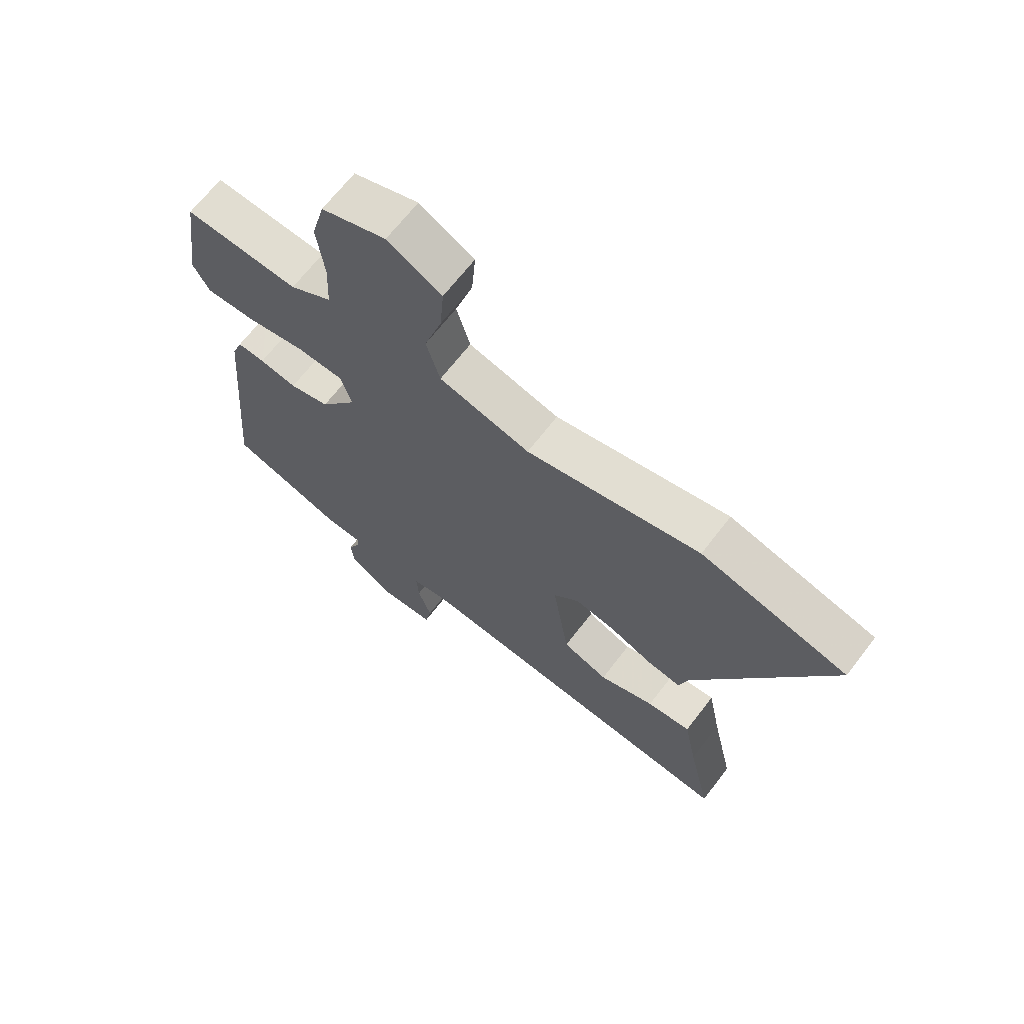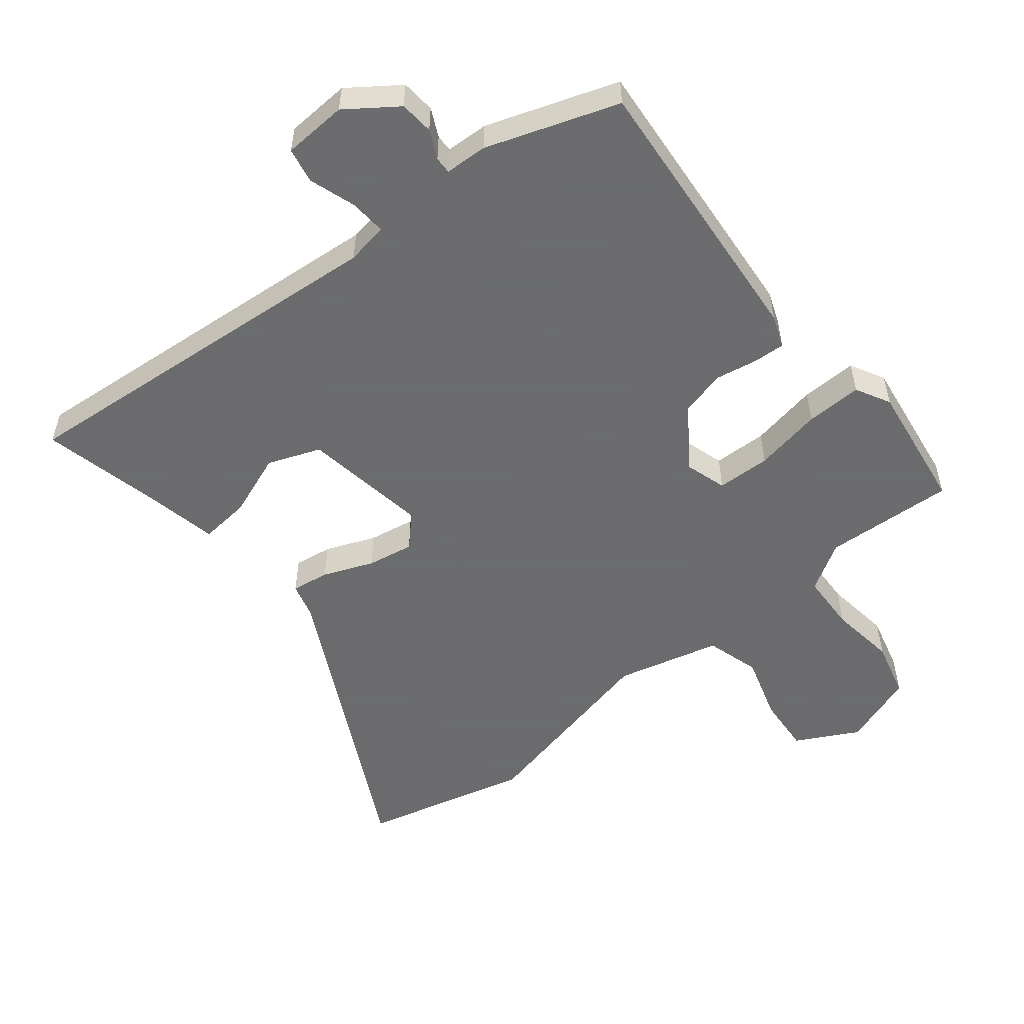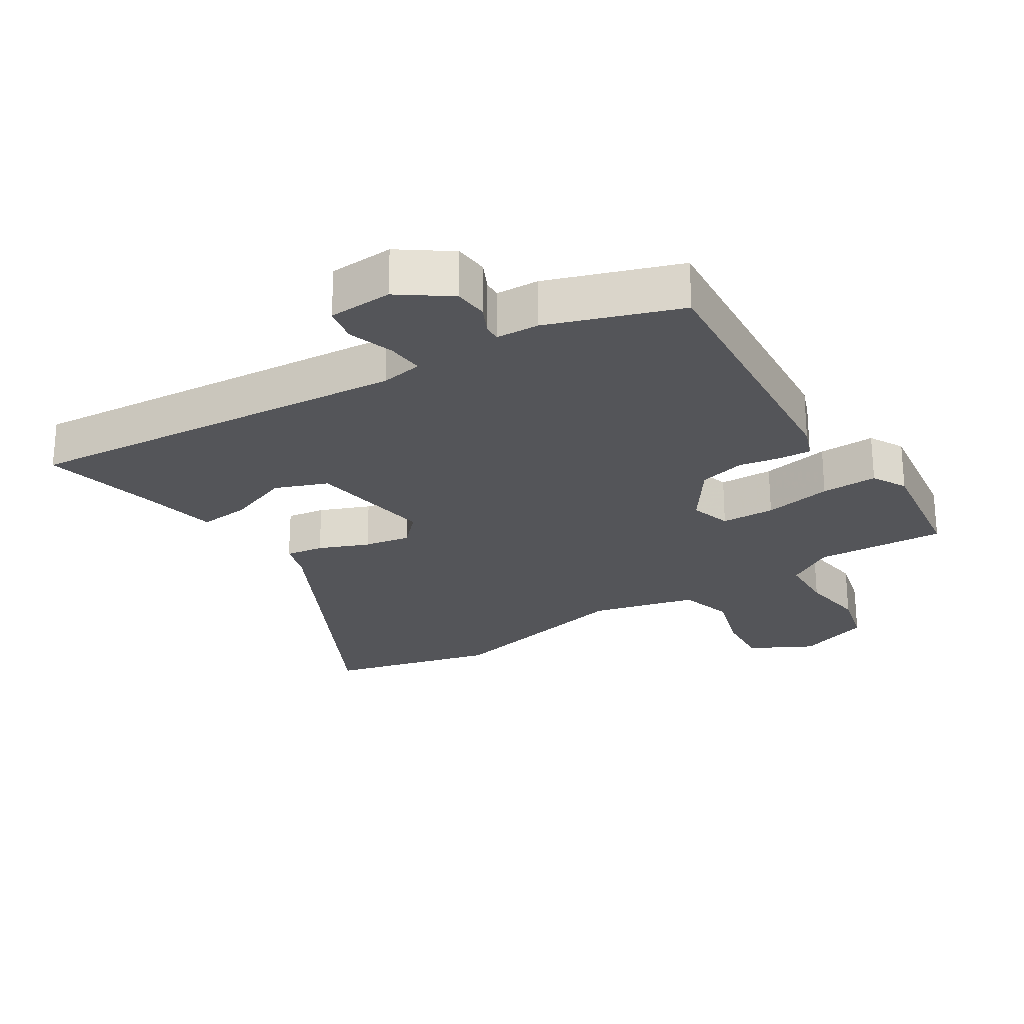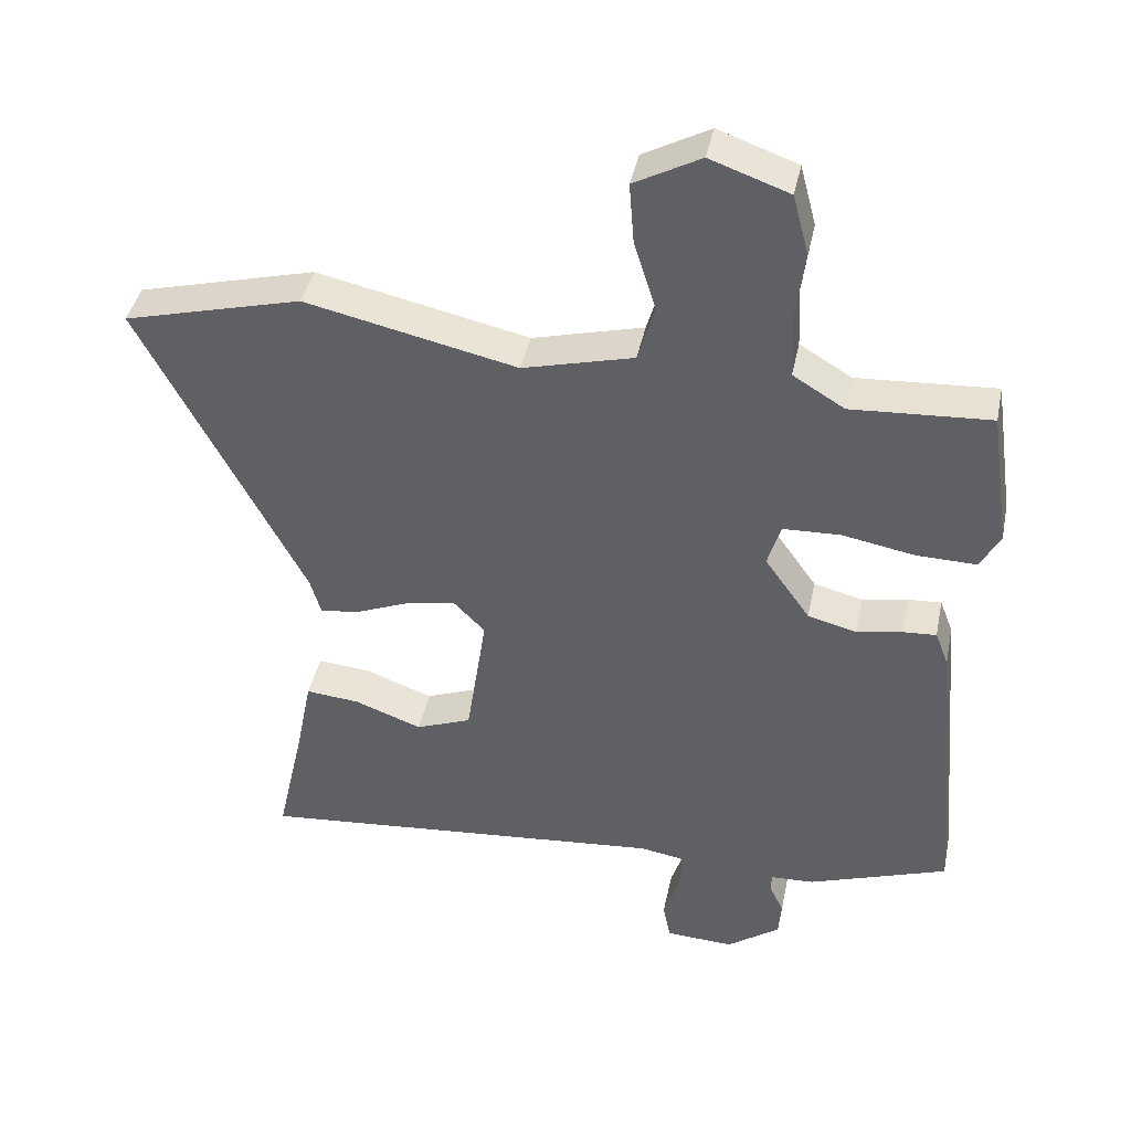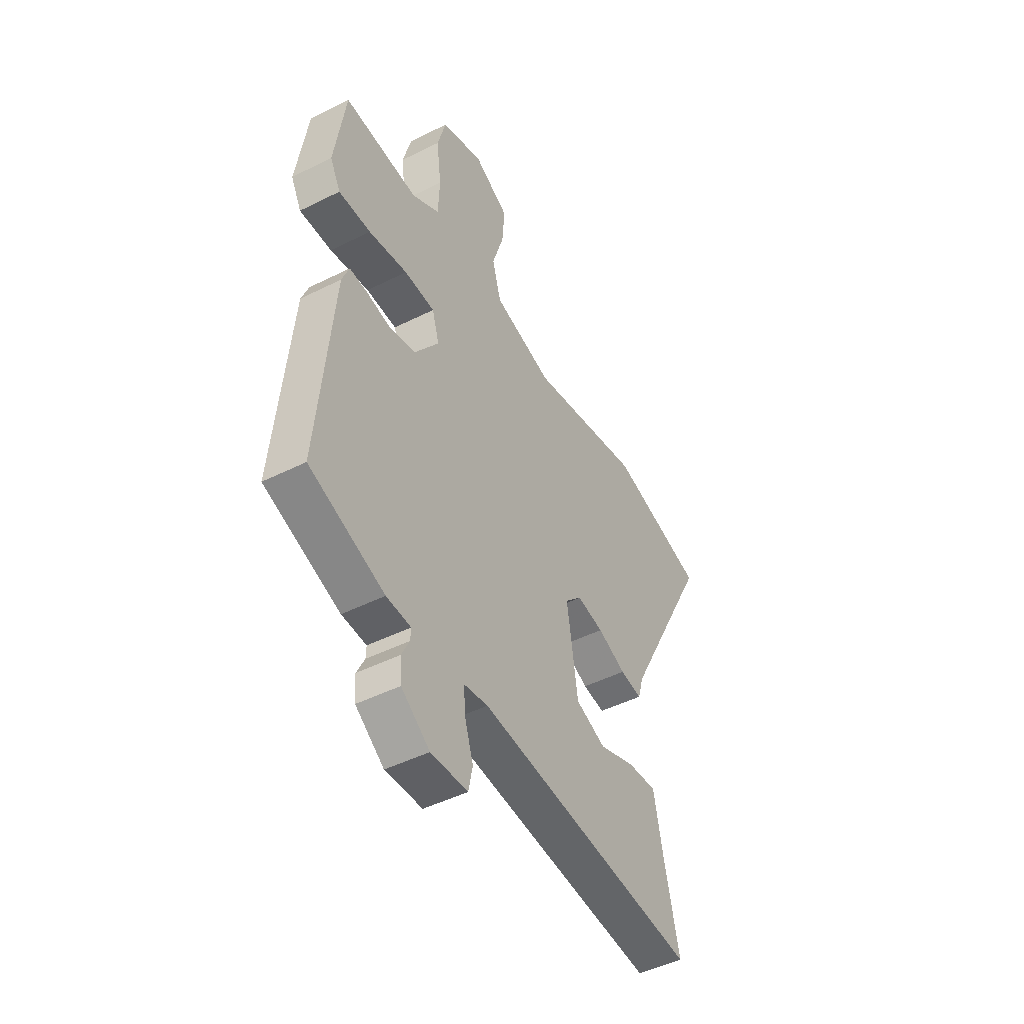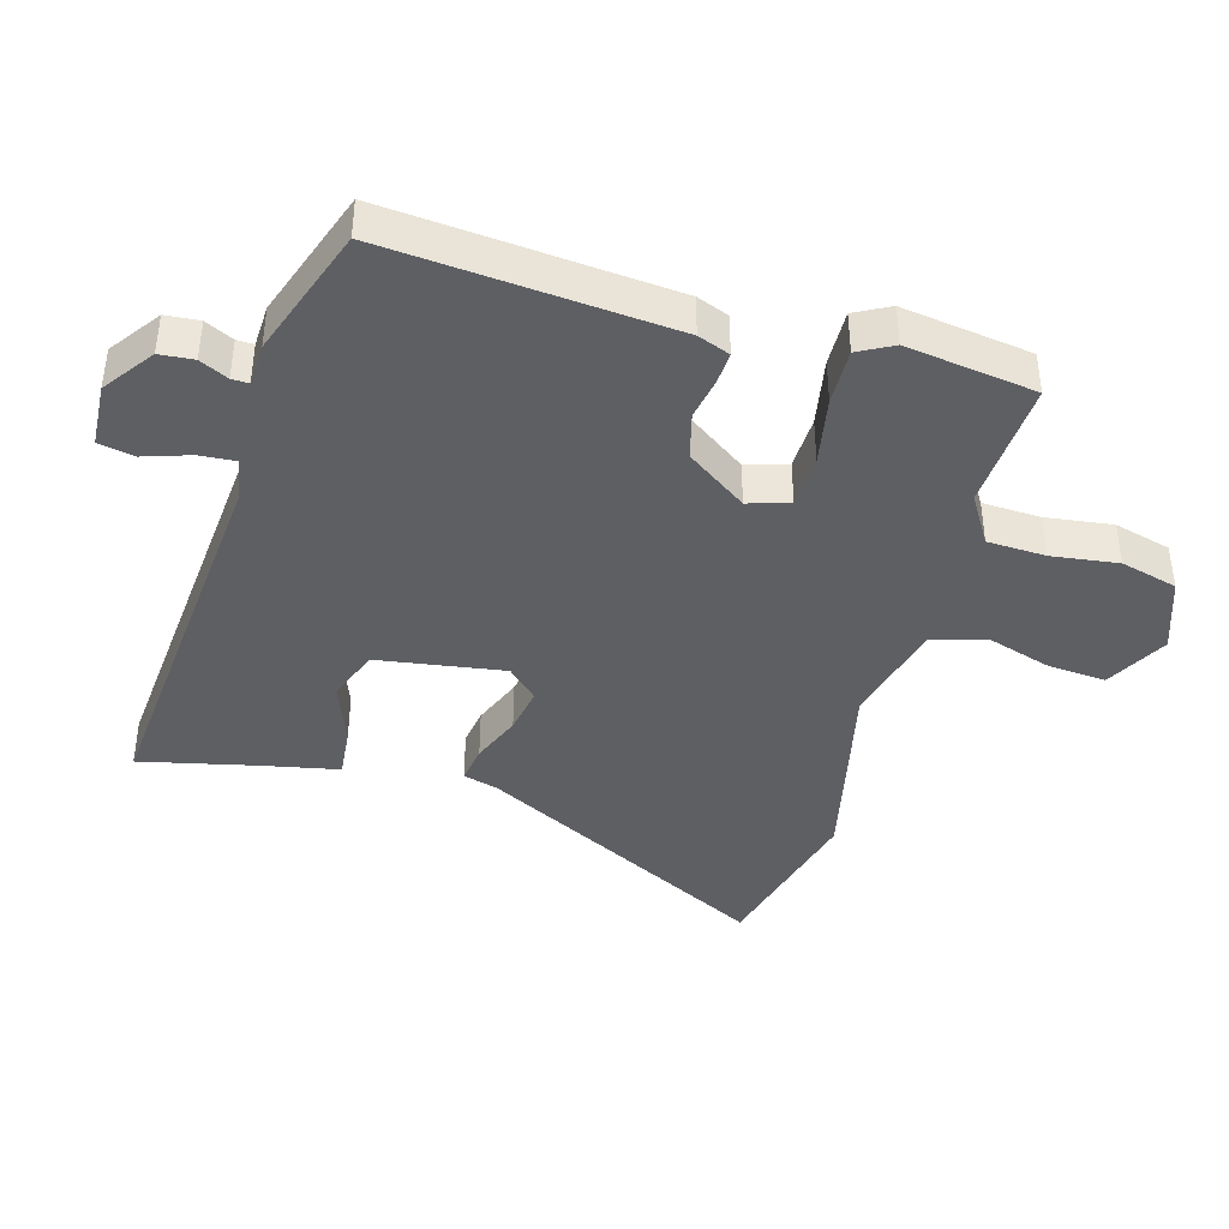
<metadata>
{"format":"obj","ext":"obj","renderer":"f3d","projection":"perspective","resolution":1024,"background":"white","views":[{"elev":67.4,"azim":37.6,"up":"+Z"},{"elev":-53.5,"azim":-140.9,"up":"+Y"},{"elev":-24.7,"azim":-147.3,"up":"+Y"},{"elev":41.3,"azim":-168.4,"up":"+Z"},{"elev":-47.2,"azim":-60.5,"up":"+Z"},{"elev":-41.0,"azim":-105.7,"up":"+Y"}]}
</metadata>
<code>
v 0.428 0.07 0.519
v 0.683 0.07 0.453
v 0.45 0.07 0.005
v 0.435 0.07 -0.048
v 0.377 0.07 -0.039
v 0.301 0.07 -0.008
v 0.23 0.07 0.005
v 0.185 0.07 -0.041
v 0.214 0.07 -0.234
v 0.294 0.07 -0.265
v 0.391 0.07 -0.229
v 0.468 0.07 -0.222
v 0.491 0.07 -0.338
v 0.531 0.07 -0.516
v -0.062 0.07 -0.463
v -0.126 0.07 -0.474
v -0.122 0.07 -0.53
v -0.099 0.07 -0.601
v -0.11 0.07 -0.655
v -0.208 0.07 -0.66
v -0.284 0.07 -0.605
v -0.288 0.07 -0.553
v -0.267 0.07 -0.51
v -0.266 0.07 -0.484
v -0.331 0.07 -0.481
v -0.531 0.07 -0.411
v -0.492 0.07 0.023
v -0.473 0.07 0.072
v -0.425 0.07 0.069
v -0.36 0.07 0.057
v -0.29 0.07 0.075
v -0.225 0.07 0.167
v -0.244 0.07 0.23
v -0.326 0.07 0.233
v -0.43 0.07 0.214
v -0.516 0.07 0.212
v -0.544 0.07 0.265
v -0.515 0.07 0.463
v -0.316 0.07 0.451
v -0.242 0.07 0.496
v -0.238 0.07 0.585
v -0.251 0.07 0.687
v -0.228 0.07 0.774
v -0.115 0.07 0.814
v -0.02 0.07 0.763
v -0.027 0.07 0.675
v -0.058 0.07 0.576
v -0.034 0.07 0.493
v 0.125 0.07 0.452
v 0.428 0 0.519
v 0.683 0 0.453
v 0.45 0 0.005
v 0.435 0 -0.048
v 0.377 0 -0.039
v 0.301 0 -0.008
v 0.23 0 0.005
v 0.185 0 -0.041
v 0.214 0 -0.234
v 0.294 0 -0.265
v 0.391 0 -0.229
v 0.468 0 -0.222
v 0.491 0 -0.338
v 0.531 0 -0.516
v -0.062 0 -0.463
v -0.126 0 -0.474
v -0.122 0 -0.53
v -0.099 0 -0.601
v -0.11 0 -0.655
v -0.208 0 -0.66
v -0.284 0 -0.605
v -0.288 0 -0.553
v -0.267 0 -0.51
v -0.266 0 -0.484
v -0.331 0 -0.481
v -0.531 0 -0.411
v -0.492 0 0.023
v -0.473 0 0.072
v -0.425 0 0.069
v -0.36 0 0.057
v -0.29 0 0.075
v -0.225 0 0.167
v -0.244 0 0.23
v -0.326 0 0.233
v -0.43 0 0.214
v -0.516 0 0.212
v -0.544 0 0.265
v -0.515 0 0.463
v -0.316 0 0.451
v -0.242 0 0.496
v -0.238 0 0.585
v -0.251 0 0.687
v -0.228 0 0.774
v -0.115 0 0.814
v -0.02 0 0.763
v -0.027 0 0.675
v -0.058 0 0.576
v -0.034 0 0.493
v 0.125 0 0.452
f 44 45 46 47
f 42 43 44 47
f 41 42 47 48
f 40 41 48
f 39 40 48 49
f 37 38 39
f 34 35 36 37
f 33 34 37 39
f 27 28 29 30
f 27 30 31
f 24 25 26 27
f 24 27 31
f 20 21 22 23
f 20 23 24
f 17 18 19 20
f 16 17 20 24
f 15 16 24 31
f 13 14 15
f 10 11 12 13
f 10 13 15
f 9 10 15
f 8 9 15 31
f 3 4 5 6
f 3 6 7
f 49 1 2 3
f 33 39 49 3
f 7 8 31 32
f 3 7 32 33
f 96 95 94 93
f 96 93 92 91
f 97 96 91 90
f 97 90 89
f 98 97 89 88
f 88 87 86
f 86 85 84 83
f 88 86 83 82
f 79 78 77 76
f 80 79 76
f 76 75 74 73
f 80 76 73
f 72 71 70 69
f 73 72 69
f 69 68 67 66
f 73 69 66 65
f 80 73 65 64
f 64 63 62
f 62 61 60 59
f 64 62 59
f 64 59 58
f 80 64 58 57
f 55 54 53 52
f 56 55 52
f 52 51 50 98
f 52 98 88 82
f 81 80 57 56
f 82 81 56 52
f 1 50 51 2
f 2 51 52 3
f 3 52 53 4
f 4 53 54 5
f 5 54 55 6
f 6 55 56 7
f 7 56 57 8
f 8 57 58 9
f 9 58 59 10
f 10 59 60 11
f 11 60 61 12
f 12 61 62 13
f 13 62 63 14
f 14 63 64 15
f 15 64 65 16
f 16 65 66 17
f 17 66 67 18
f 18 67 68 19
f 19 68 69 20
f 20 69 70 21
f 21 70 71 22
f 22 71 72 23
f 23 72 73 24
f 24 73 74 25
f 25 74 75 26
f 26 75 76 27
f 27 76 77 28
f 28 77 78 29
f 29 78 79 30
f 30 79 80 31
f 31 80 81 32
f 32 81 82 33
f 33 82 83 34
f 34 83 84 35
f 35 84 85 36
f 36 85 86 37
f 37 86 87 38
f 38 87 88 39
f 39 88 89 40
f 40 89 90 41
f 41 90 91 42
f 42 91 92 43
f 43 92 93 44
f 44 93 94 45
f 45 94 95 46
f 46 95 96 47
f 47 96 97 48
f 48 97 98 49
f 49 98 50 1

</code>
